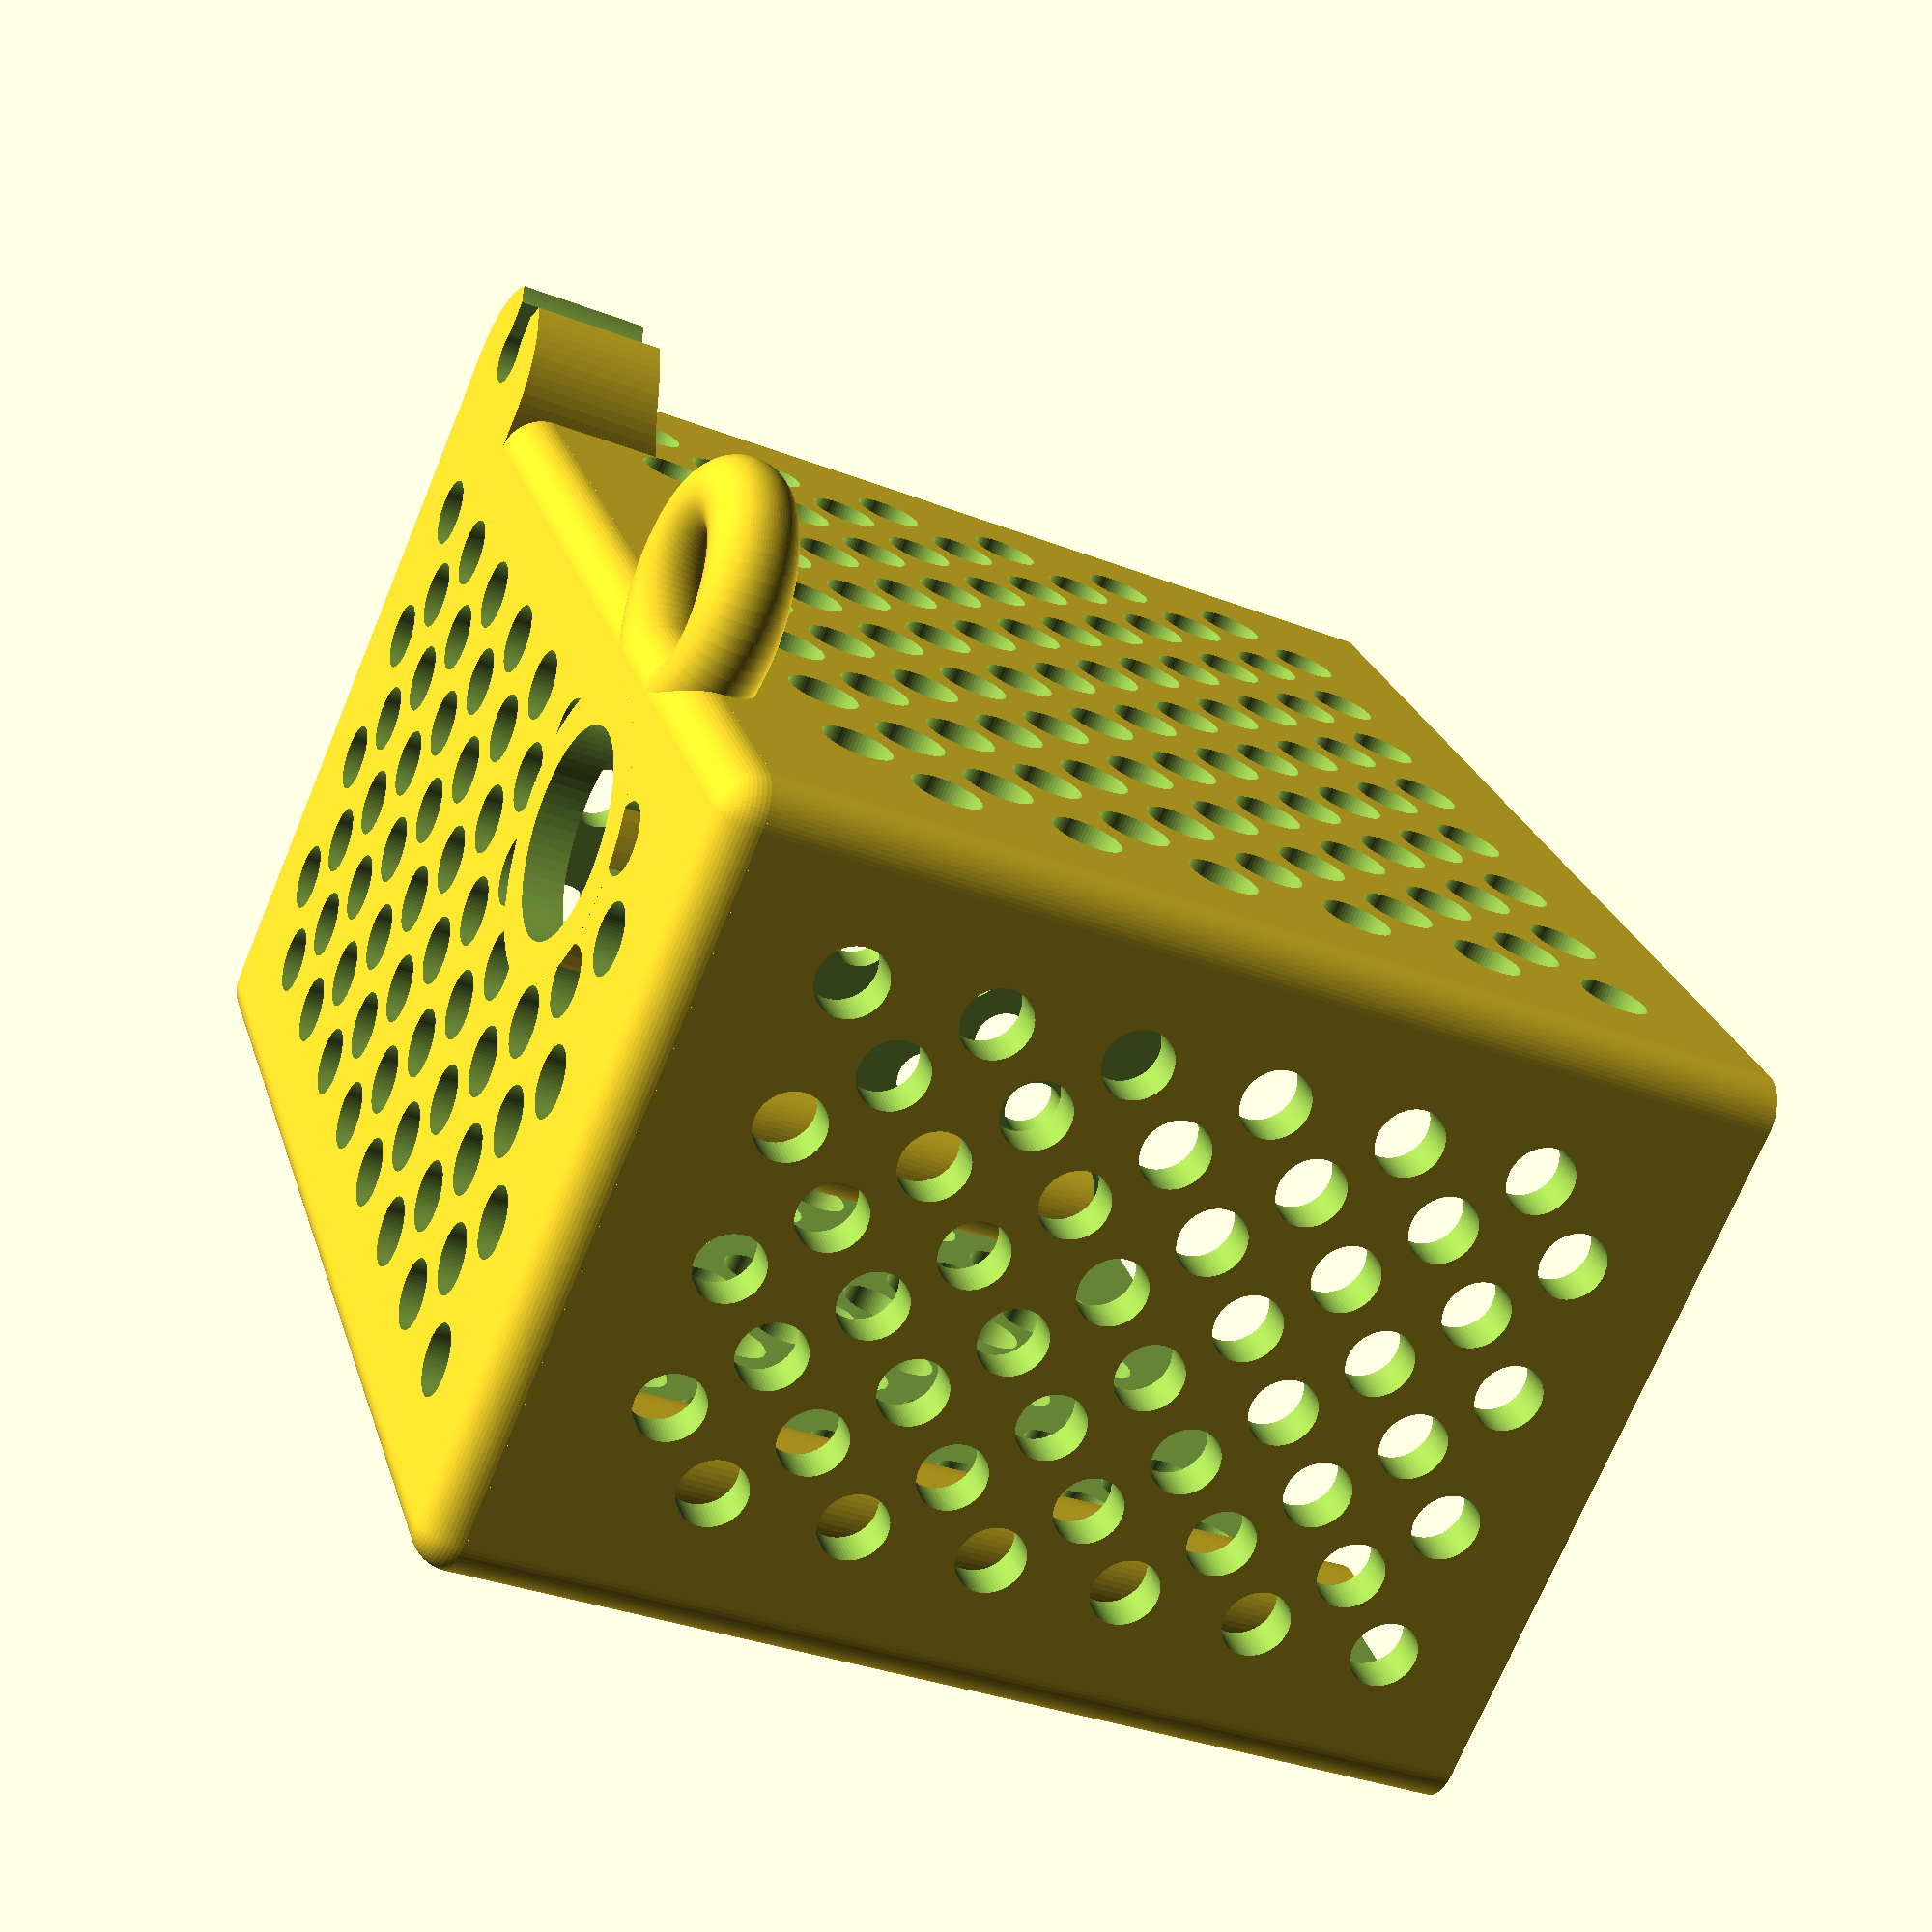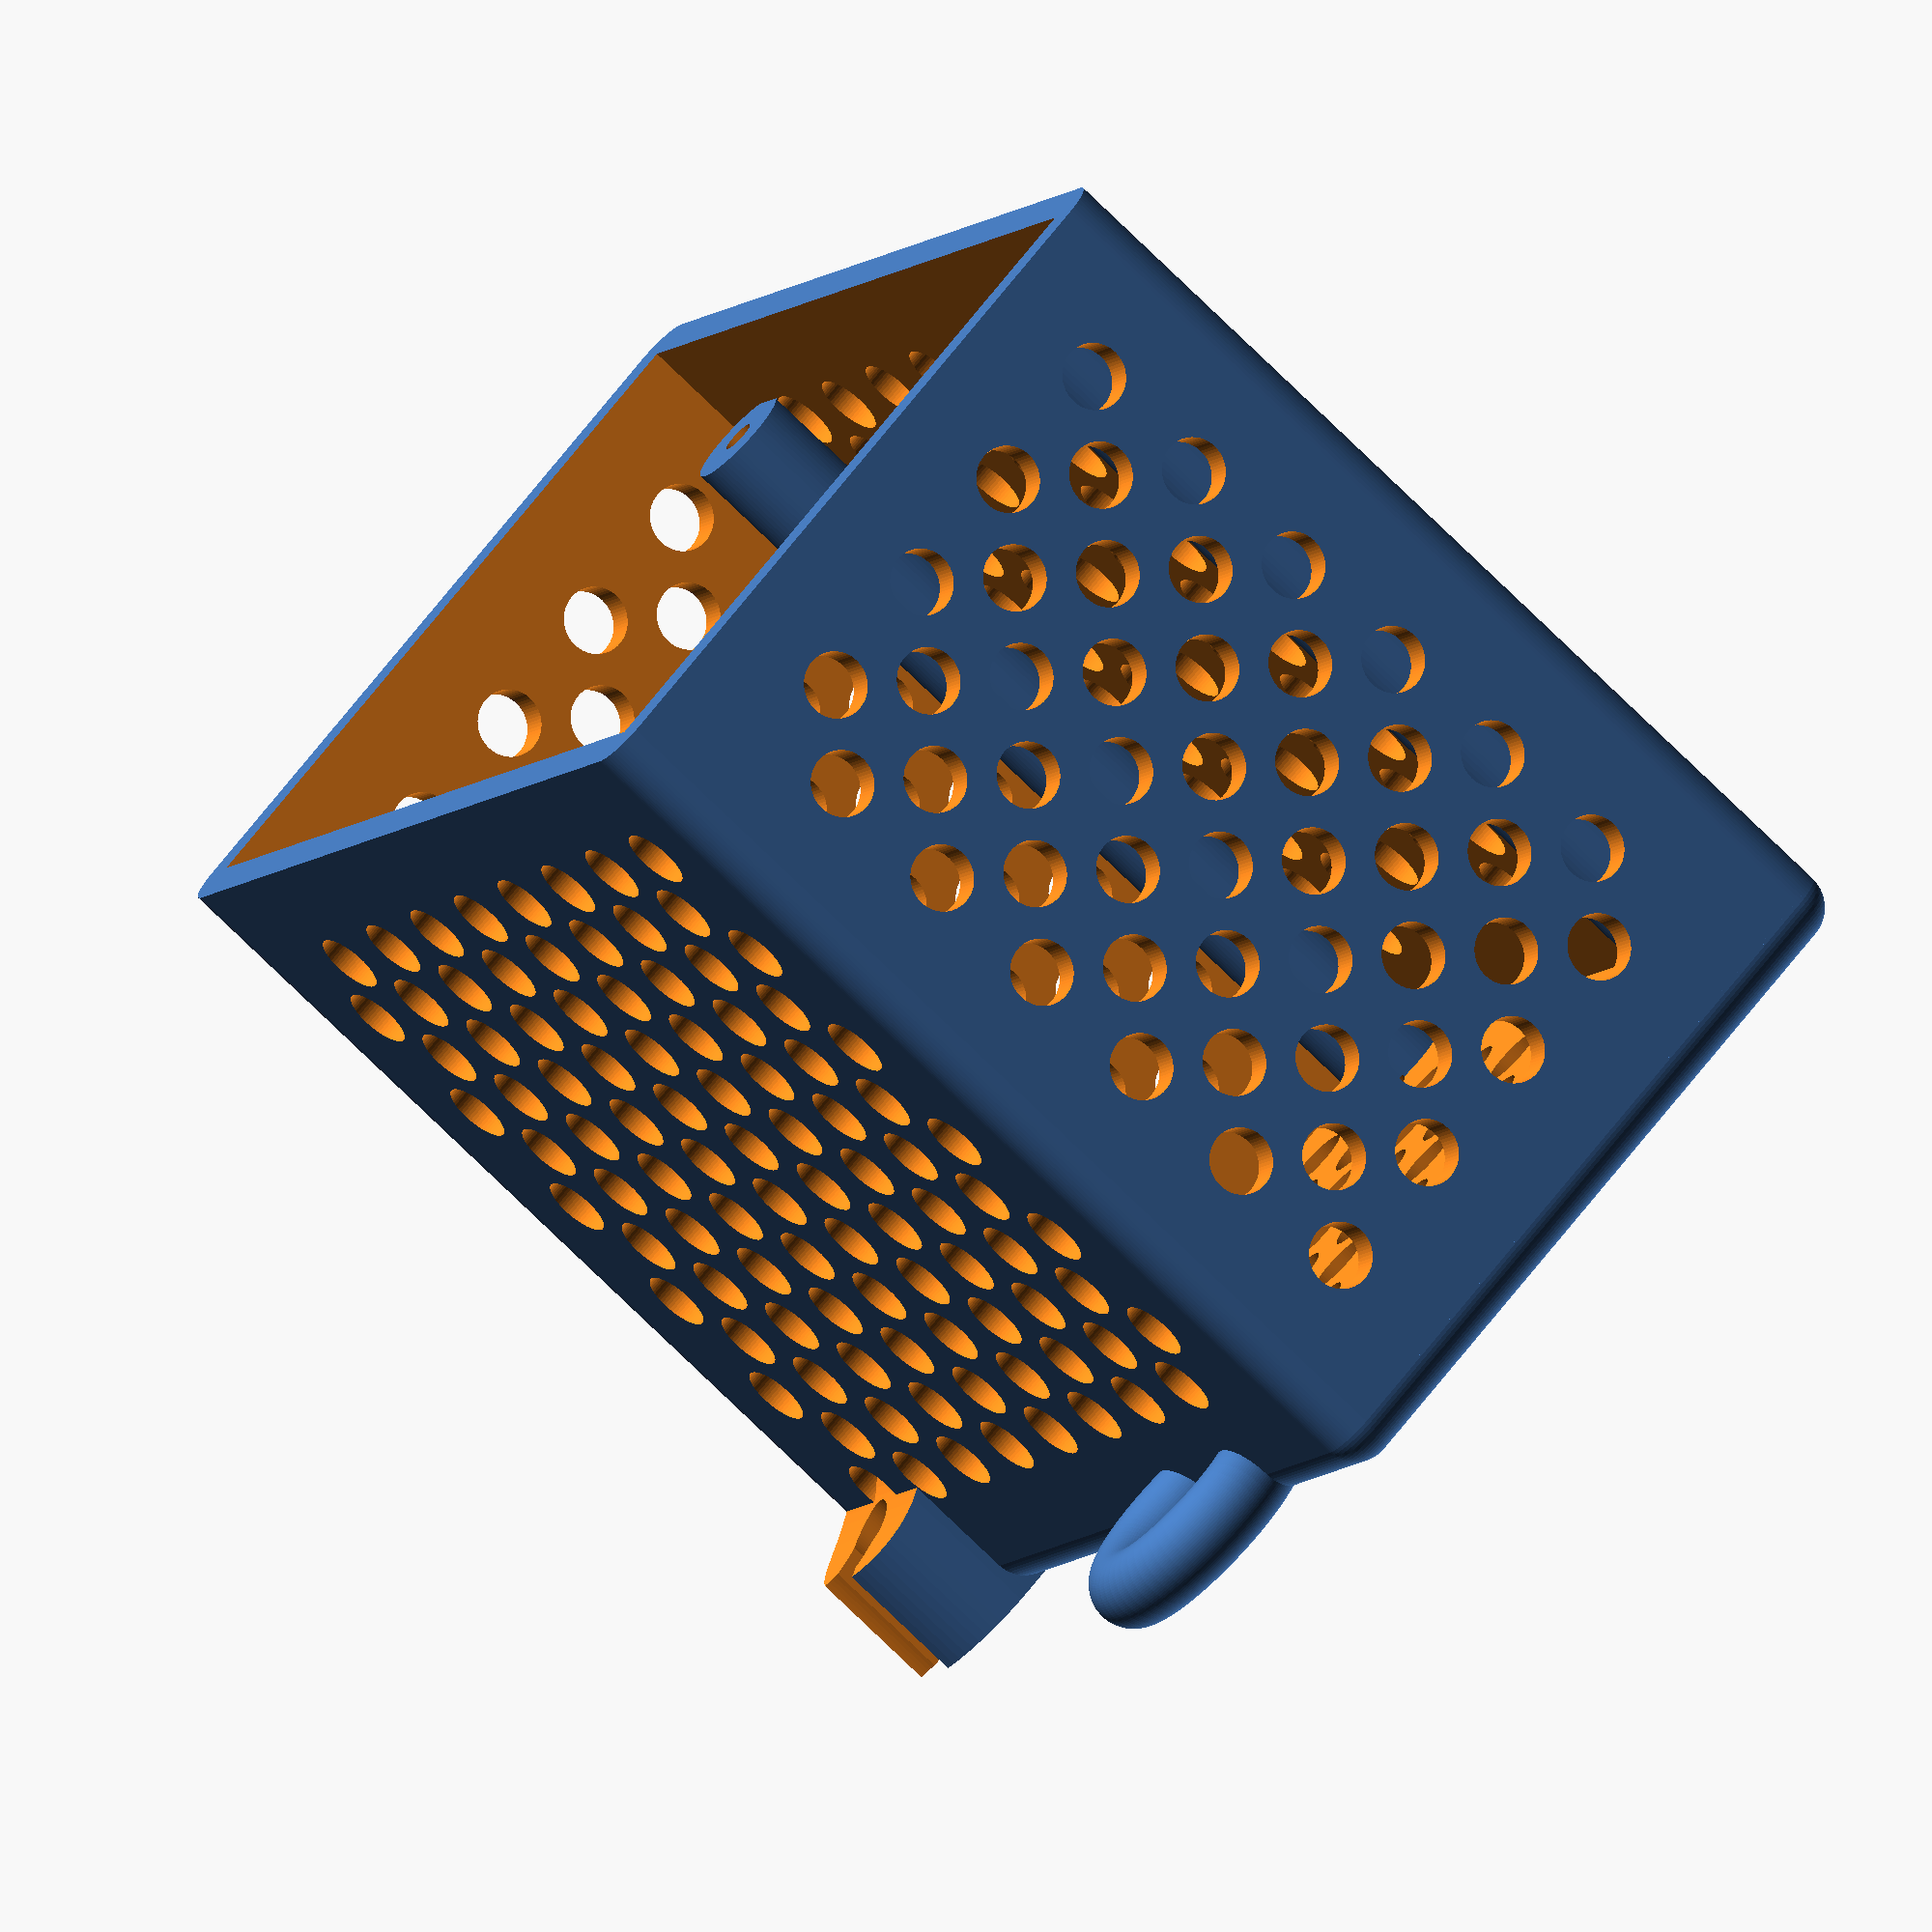
<openscad>
/* [Global] */

/* [Part select] */
part = "box";   // [box, lid, both]

/* [PCB parameters] */
// PCB length
pcbLenght = 71;
// PCB width
pcbWidth = 50;
// PCB thickness
pcbT = 1.8;
// PCB distance from lid
pcbL = 5;
// PCB mounting hole diameter
pcbHole = 3;
// holes's center distance from pcb's corner (X)
pcbHoleX = 2.6;
// holes's center distance from pcb's corner (Y)
pcbHoleY = 2.6;


/* [Box paramaters] */
// gap between box and pcb's left (and right) edge
gapX = 7.0;
// gap between box and pcb's top (and bottom) edge
gapY = 1. ;
// inner depth
depth = 75;
// wall thickness
wall = 2;

/* [Power connector] */
powerConn = "no";   // [yes,no]
// diameter of power connector
powerD = 14;
// center distance from PCB
power2pcb = 25;
// center distance from bottom left corner of PCB
power2corner = 60;

/* [USB connector] */
usbConn = "no";   // [yes,no]
// USB hole height
usbH = 15;
// USB hole width
usbW = 10;
// center line distance from PCB
usb2pcb = 25;
// center line distance from bottom left corner of PCB
usb2corner = 55;

/* [Sensor hole] */
sensorHole = "yes";  // [yes,no]
// diameter
sensorD = 15;
// distance from bottom edge of PCB
sensorBottom = 11;
// distance from left edge of PCB
sensorLeft = 55;

/* [Lid] */
// lid bolt diameter, equal to pcbHole
lidBolt = pcbHole;
// number of bolts
lidBoltsNr = 2;           // [2,4]
// head of bolt
lidBoltHead = "socket";   // [socket, flat]

/* [Mounting] */
// box mounting bolt diameter
mountBolt = 4;
// mounting tabs on left and right sides
leftRightMounts = "yes";  // [yes,no]
// mounting taps on top and Bottom sides
topBottomMounts = "yes";   // [yes,no]

/* [Perforation] */
// Perforation at top
perforationTop = "yes";  // [yes,no]
// Perforation at sides
perforationSides = "yes";  //  [yes,no]
// diameter of ventillation holes
ventHole = 5;

/* [Hidden] */
length = pcbLenght + 2 * gapX;        // inner length
width = pcbWidth + 2 * gapY;          // inner width
mountW = 3 * mountBolt;               // mounting plate width
gridForbiddenZone = 2 * pcbHoleX;     // perforation holes distance from box inner edges
minVentHolesDist = ventHole * 2 / 3;  // ventillation holes distance
powerL1 = power2pcb + pcbT + pcbL;
usbL1 = usb2pcb + pcbT + pcbL;
$fn = 64;

module rPlate(l = length, wd = width, wa = wall, r = 0) {
  translate([r, r, 0]) minkowski() {
    cube([l - 2 * r, wd - 2 * r, wa - 0.1]);
    cylinder(h = .1, r = r);
  }
}

module mountTab(xSize, ySize, slotXSize, slotYSize, lidWall) {
  difference() {
    rPlate(xSize, ySize, lidWall, 2 * wall);
    translate([mountBolt, (ySize - slotYSize) / 2, -.1])
      cube([slotXSize, slotYSize, lidWall + 0.2]);
  }
}

module lidHole(lidWall) {
  if (lidBoltHead == "socket")
    cylinder(d = 2 * lidBolt, h = lidWall + 0.2);
  else
    cylinder(d1 = 2 * lidBolt, d2 = lidBolt, h = lidWall + 0.2);
  translate([0, 0, lidWall - 0.1])
    cylinder(d = lidBolt, h = pcbL + 0.2);
}

module lidplate(lidWall) {
  brimX = gapX + pcbHoleX;
  brimY = gapY + pcbHoleY;

  difference() {
    union() {
      rPlate(length + 2 * wall, width + 2 * wall, lidWall, wall);
      translate([wall, wall, lidWall -.1])
        difference() {
          rPlate(length, width, pcbL + .1, 0);
          translate([brimX , brimY, -.1])
//ROB
//            rPlate(10 + length - 2 * brimX, width - 2 * brimY, pcbL + .3, 0);
            rPlate(10 + length - 2 * brimX, width - 2 * brimY, pcbL + .3, 0);
        }
      }
    translate([wall + pcbHoleX + gapX, wall + pcbHoleY + gapY, -.1])
      lidHole(lidWall);
    translate([length + wall - pcbHoleX - gapX, width + wall - pcbHoleY - gapY, -0.1])  
      lidHole(lidWall);
    if (lidBoltsNr == 4) {
      translate([wall + pcbHoleX + gapX, width + wall - pcbHoleY - gapY, -.1])
        lidHole(lidWall);
      translate([length + wall - pcbHoleX - gapX, wall + pcbHoleY + gapY, -0.1])  
        lidHole(lidWall);
    }
  }
}

module lid() {
  xSize = 18;
  ySize = 18;
  slotXSize = mountBolt + .2;
  slotYSize = 3 * mountBolt;
  lidWall = wall >= 2 ? wall : 2;

  translate([0, 0, 0])
    lidplate(lidWall);
  if (leftRightMounts == "yes") {
    translate([- xSize + 2 * slotXSize, (width + 2 * wall - ySize) / 2, 0])
      mountTab(xSize, ySize, slotXSize, slotYSize, lidWall);
    translate([length + 2 * wall + xSize - 2 * slotXSize, (width + 2 * wall - ySize) / 2, 0])
      mirror([1, 0, 0])
        mountTab(xSize, ySize, slotXSize, slotYSize, lidWall);
  }
  if (topBottomMounts == "yes") {
    translate([length / 2 + wall + ySize / 2, -xSize + 2 * slotXSize, 0])
      rotate([0, 0, 90])
      mountTab(xSize, ySize, slotXSize, slotYSize, lidWall);
    translate([length / 2 + wall - ySize / 2, width + 2 * wall + xSize - 2 * slotXSize, 0])
      rotate([0, 0, 270])
        mountTab(xSize, ySize, slotXSize, slotYSize, lidWall);
  }
}

// rounded cube
module rCube(l = length, w = width, d = depth, r = wall) {
  hull() {
    translate([r, r, 0])
      sphere(r = r);
    translate([l - r, r, 0])
      sphere(r = r);
    translate([l - r, w - r, 0])
      sphere(r = r);
    translate([r, w - r, 0])
      sphere(r = r);
  }
  rPlate(l, w, d, r);
}

module mountingHole(outD, outH) {
  inH = depth - wall;
  translate([0, 0, 0])
    difference() {
      cylinder(d = outD+2, h = outH);
      translate([0, 0, outH - inH + 0.1])
        cylinder(d = lidBolt-.5, h = inH);
    }
}

// rounded box
module rBox(l = length, wd = width, d = depth, wa = wall, r = wall) {
  difference() {
    rCube(l, wd, d - r, wa, r);
    translate([wa, wa, -.1])
      rCube(l - 2 * wa, wd - 2 * wa, d + .2, 0);
  }
}

module baseBox(length, width) {
  rBox(length + 2 * wall, width + 2 * wall, depth + wall, wall, wall);
  translate([wall + pcbHoleX + gapX, wall + pcbHoleY + gapY, -.1])
    mountingHole(2 * lidBolt, depth - pcbT - pcbL + .1);
  translate([wall + pcbHoleX + gapX, width + wall - pcbHoleY - gapY,  -.1])
    mountingHole(2 * lidBolt, depth - pcbT - pcbL + .1);
  translate([length + wall - pcbHoleX - gapX, wall + pcbHoleY + gapY, -.1])
    mountingHole(2 * lidBolt, depth - pcbT - pcbL + .1);
  translate([length + wall - pcbHoleX - gapX, width + wall - pcbHoleY - gapY, -.1])
    mountingHole(2 * lidBolt, depth - pcbT - pcbL + .1);
}

module shiftedHoles(l, wd, wa, szX, szY) {
  xSize = l - 2 * szX;
  ySize = wd - 2 * szY;
  xCount = floor(xSize / (minVentHolesDist + ventHole));
  xDist = (xSize - xCount * ventHole) / xCount;
  yCount = floor(ySize / ventHole);
  yDist = (ySize - yCount * ventHole) / (yCount - 1);
  for (j = [0: yCount - 1]) {
    shift = j % 2 == 0 ? ventHole / 2 : xDist / 2 + ventHole;
    for (i = [0: xCount - 1]) {
      translate([szX + i * (xDist + ventHole) + shift, szY + ventHole / 2 + j * (yDist + ventHole), 0])
        cylinder(d = ventHole, h = wa);
    }
  }
}

module asa(length, width)
{
  difference() {
      translate([0.8 *length, -0.1 * width, -wall])
       cylinder(d=10, h=2 * wall); 
      translate([0.8 *length, -0.1 * width, -2 * wall])
       cylinder(d=5, h=4 * wall); 
  }
    }
module perforatedBox(length, width) {
   //asa(length, width);
  difference() {
    baseBox(length,width);
    if (perforationTop == "yes")
      translate([wall, wall, -wall - .1])
        shiftedHoles(length, width, wall + 0.2, gridForbiddenZone, gridForbiddenZone);
    if (perforationSides == "yes") {
      translate([wall, wall + .1, 0]) rotate([90, 0, 0])
        shiftedHoles(length, depth, wall + .2, gridForbiddenZone, pcbL + pcbT);
      translate([wall, width + 2 * wall + .1, 0]) rotate([90, 0, 0])
        shiftedHoles(length, depth, wall + .2, gridForbiddenZone, pcbL + pcbT);
      translate([-.1, wall, 0]) rotate([90, 0, 90])
        shiftedHoles(width, depth, wall + .2, gridForbiddenZone, pcbL + pcbT);
      translate([length + wall - .1, wall, 0]) rotate([90, 0, 90])
        shiftedHoles(width, depth, wall + .2, gridForbiddenZone, pcbL + pcbT);
    }
  }
}

module box(length, width) {
  difference() {
    union () {
      if (perforationTop == "yes" || perforationSides == "yes")
        perforatedBox(length, width);
      else
        baseBox(length, width);
      if (powerConn == "yes")
        translate([power2corner + gapX + wall, wall, depth - powerL1 + wall])
          rotate([90, 0, 0])
            cylinder(d = powerD + 2 * wall, h = wall);
      if (usbConn == "yes")
        translate([usb2corner + gapX + wall, wall / 2, depth - usbL1 + wall])
          cube([usbH + 2 * wall, wall, usbW + 2 * wall], true);
      if (sensorHole == "yes")
        translate([sensorLeft + gapX + wall, sensorBottom + gapY + wall, -wall])
          cylinder(d = sensorD + 2 * wall, h = wall);
    }
    if (powerConn == "yes")
      translate([power2corner + gapX + wall, wall + .1, depth - powerL1 + wall])
        rotate([90, 0, 0])
          cylinder(d = powerD, h = wall + .2);
    if (usbConn == "yes")
      translate([usb2corner + gapX + wall, wall / 2 - .1, depth - usbL1 + wall])
        cube([usbH, wall + .3, usbW], true);
    if (sensorHole == "yes")
     translate([sensorLeft + gapX + wall, sensorBottom + gapY + wall, -wall -.1])
        cylinder(d = sensorD, h = wall + 0.2);
  }
}

print_part();

module print_part() {
  if (part == "box") {
    translate([0, 0, wall]) box(length, width);
  } else if (part == "lid") {
    lid();
  } else if (part == "both") {
    translate([0, 0, wall]) box(length, width);
    translate([0, width + 20, 0]) lid();
  } else {
    translate([0, 0, wall]) box(length, width);
    translate([0, width + 20, 0]) lid();
  }
}
 

// Extra holder supperior ROB
radius = 3;
translate([sensorLeft + gapX + wall,-radius,radius])
rotate(90)
{
rotate_extrude(angle = 360)
translate([7, 0, 0])
circle(r = radius, $fn = 100);
}


// ROB
// wire holder
$fs=0.35;
$fa=1;

tol = 0.01;

basew = 25/2+1;  // wide enough for 1/2" double sided sticky tape with some slop

hole = 4.5;
gap = 3.7;

wall = 3;
basel = (hole + wall)*2;

sidecurveoff = wall*0.3;
sidecurvez = wall*0.9;
sidecurveh = basel/2+sidecurvez;
sidecurvew = basew/3;

translate([10, 0, basel - wall + 1.5])
rotate([90,90,0])
{
difference() {
 union(){
  // base
  translate([0 , -basel/2, -wall])  cube([ basew, basel, wall ]);
  // body
  intersection() {
    rotate([0,90,0])
       cylinder(h=basew+tol*2, r=basel/2);
    translate([0,-basel/2, 0])
      cube([ basew, basel, basel/2]);
  }
 }
  // hole
  translate([-tol, 0, hole/2])
     rotate([0,90,0])
        cylinder(h=basew+tol*2, r=hole/2);
  // gap
  translate([-tol , -gap/2, hole/2-tol]) 
    cube([tol*2+basew, gap, tol*2+wall+hole/2]);
  // take a nick out of the top of the gap
  translate([-tol, 0, wall*1.4+hole])
    rotate([0,90,0])
       cylinder(h=basew+tol*2, r=gap/2+wall/2);
  // take some material off of the sides too
  translate([0,-basel/2-tol,sidecurveh-sidecurvez]) rotate([0,90,90]){   
    translate([0,sidecurveoff,0])
     scale([sidecurveh/10,sidecurvew/10,1])cylinder(h=basel+tol*2,r=10);
//    translate([0,-basew-sidecurveoff,0])
//      scale([sidecurveh/10,sidecurvew/10,1])cylinder(h=basel+tol*2, r=10);

  }
}
}
</openscad>
<views>
elev=33.9 azim=124.6 roll=242.3 proj=p view=solid
elev=75.2 azim=60.5 roll=45.6 proj=o view=solid
</views>
